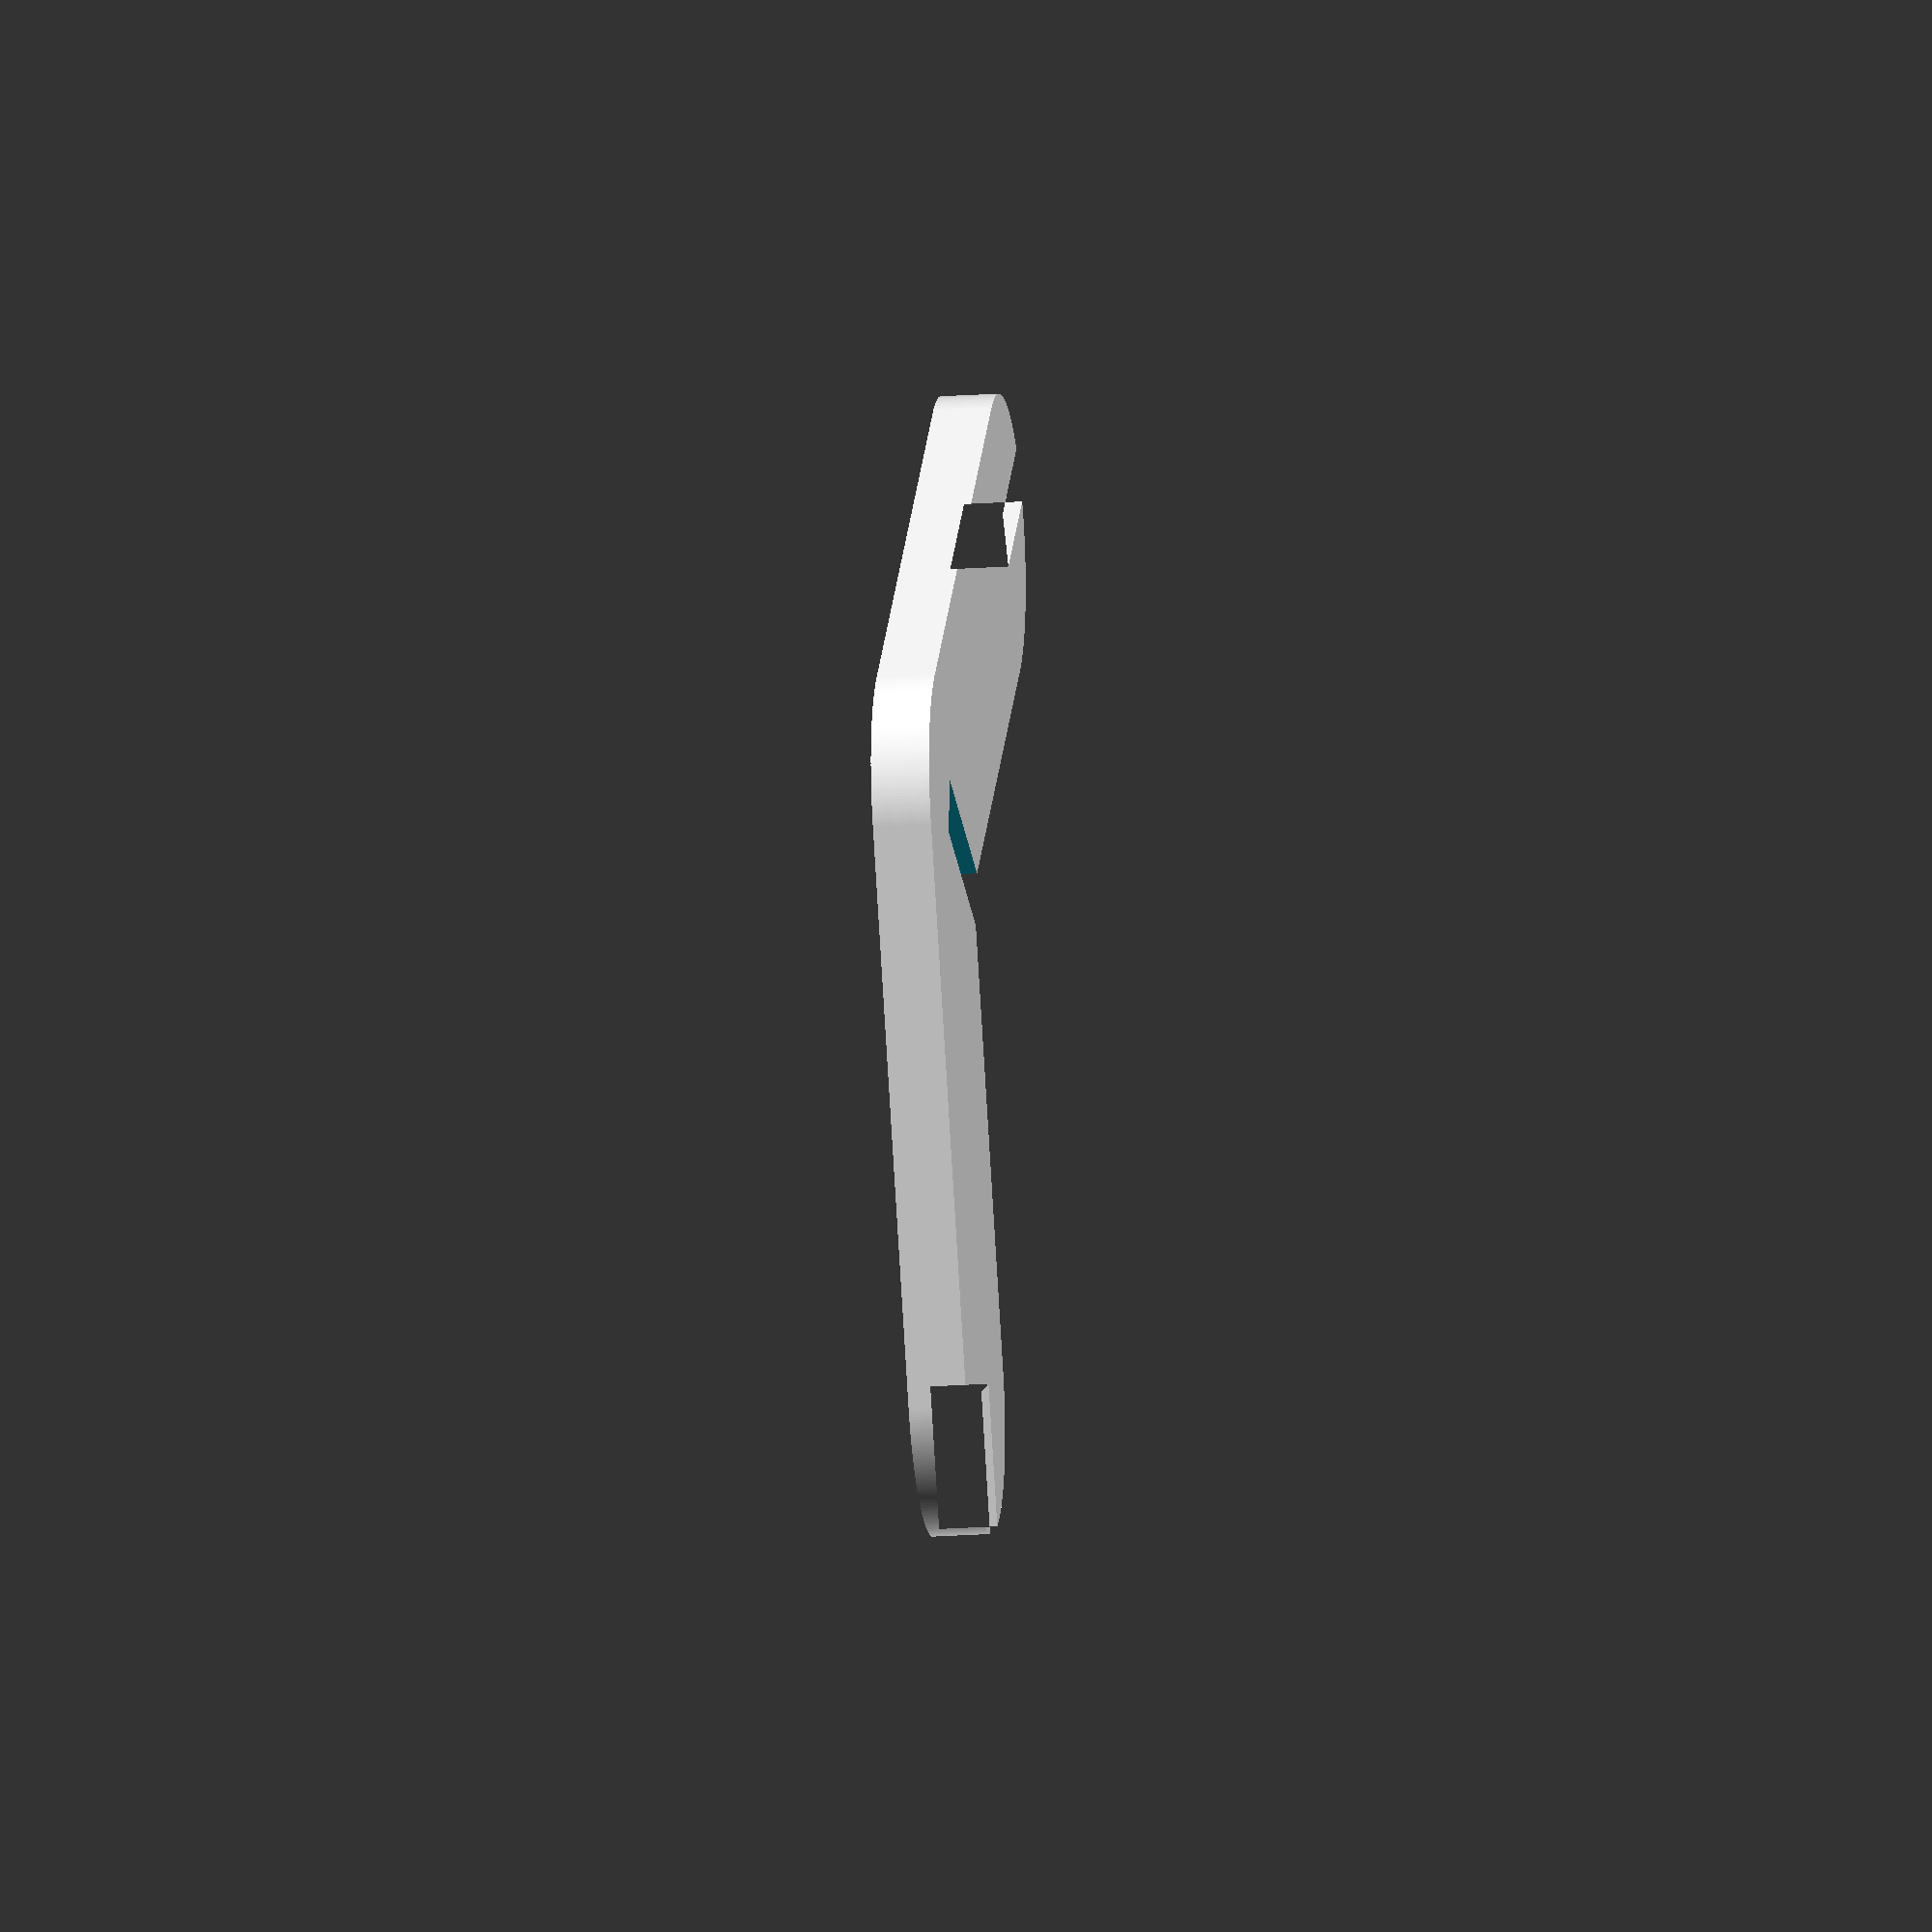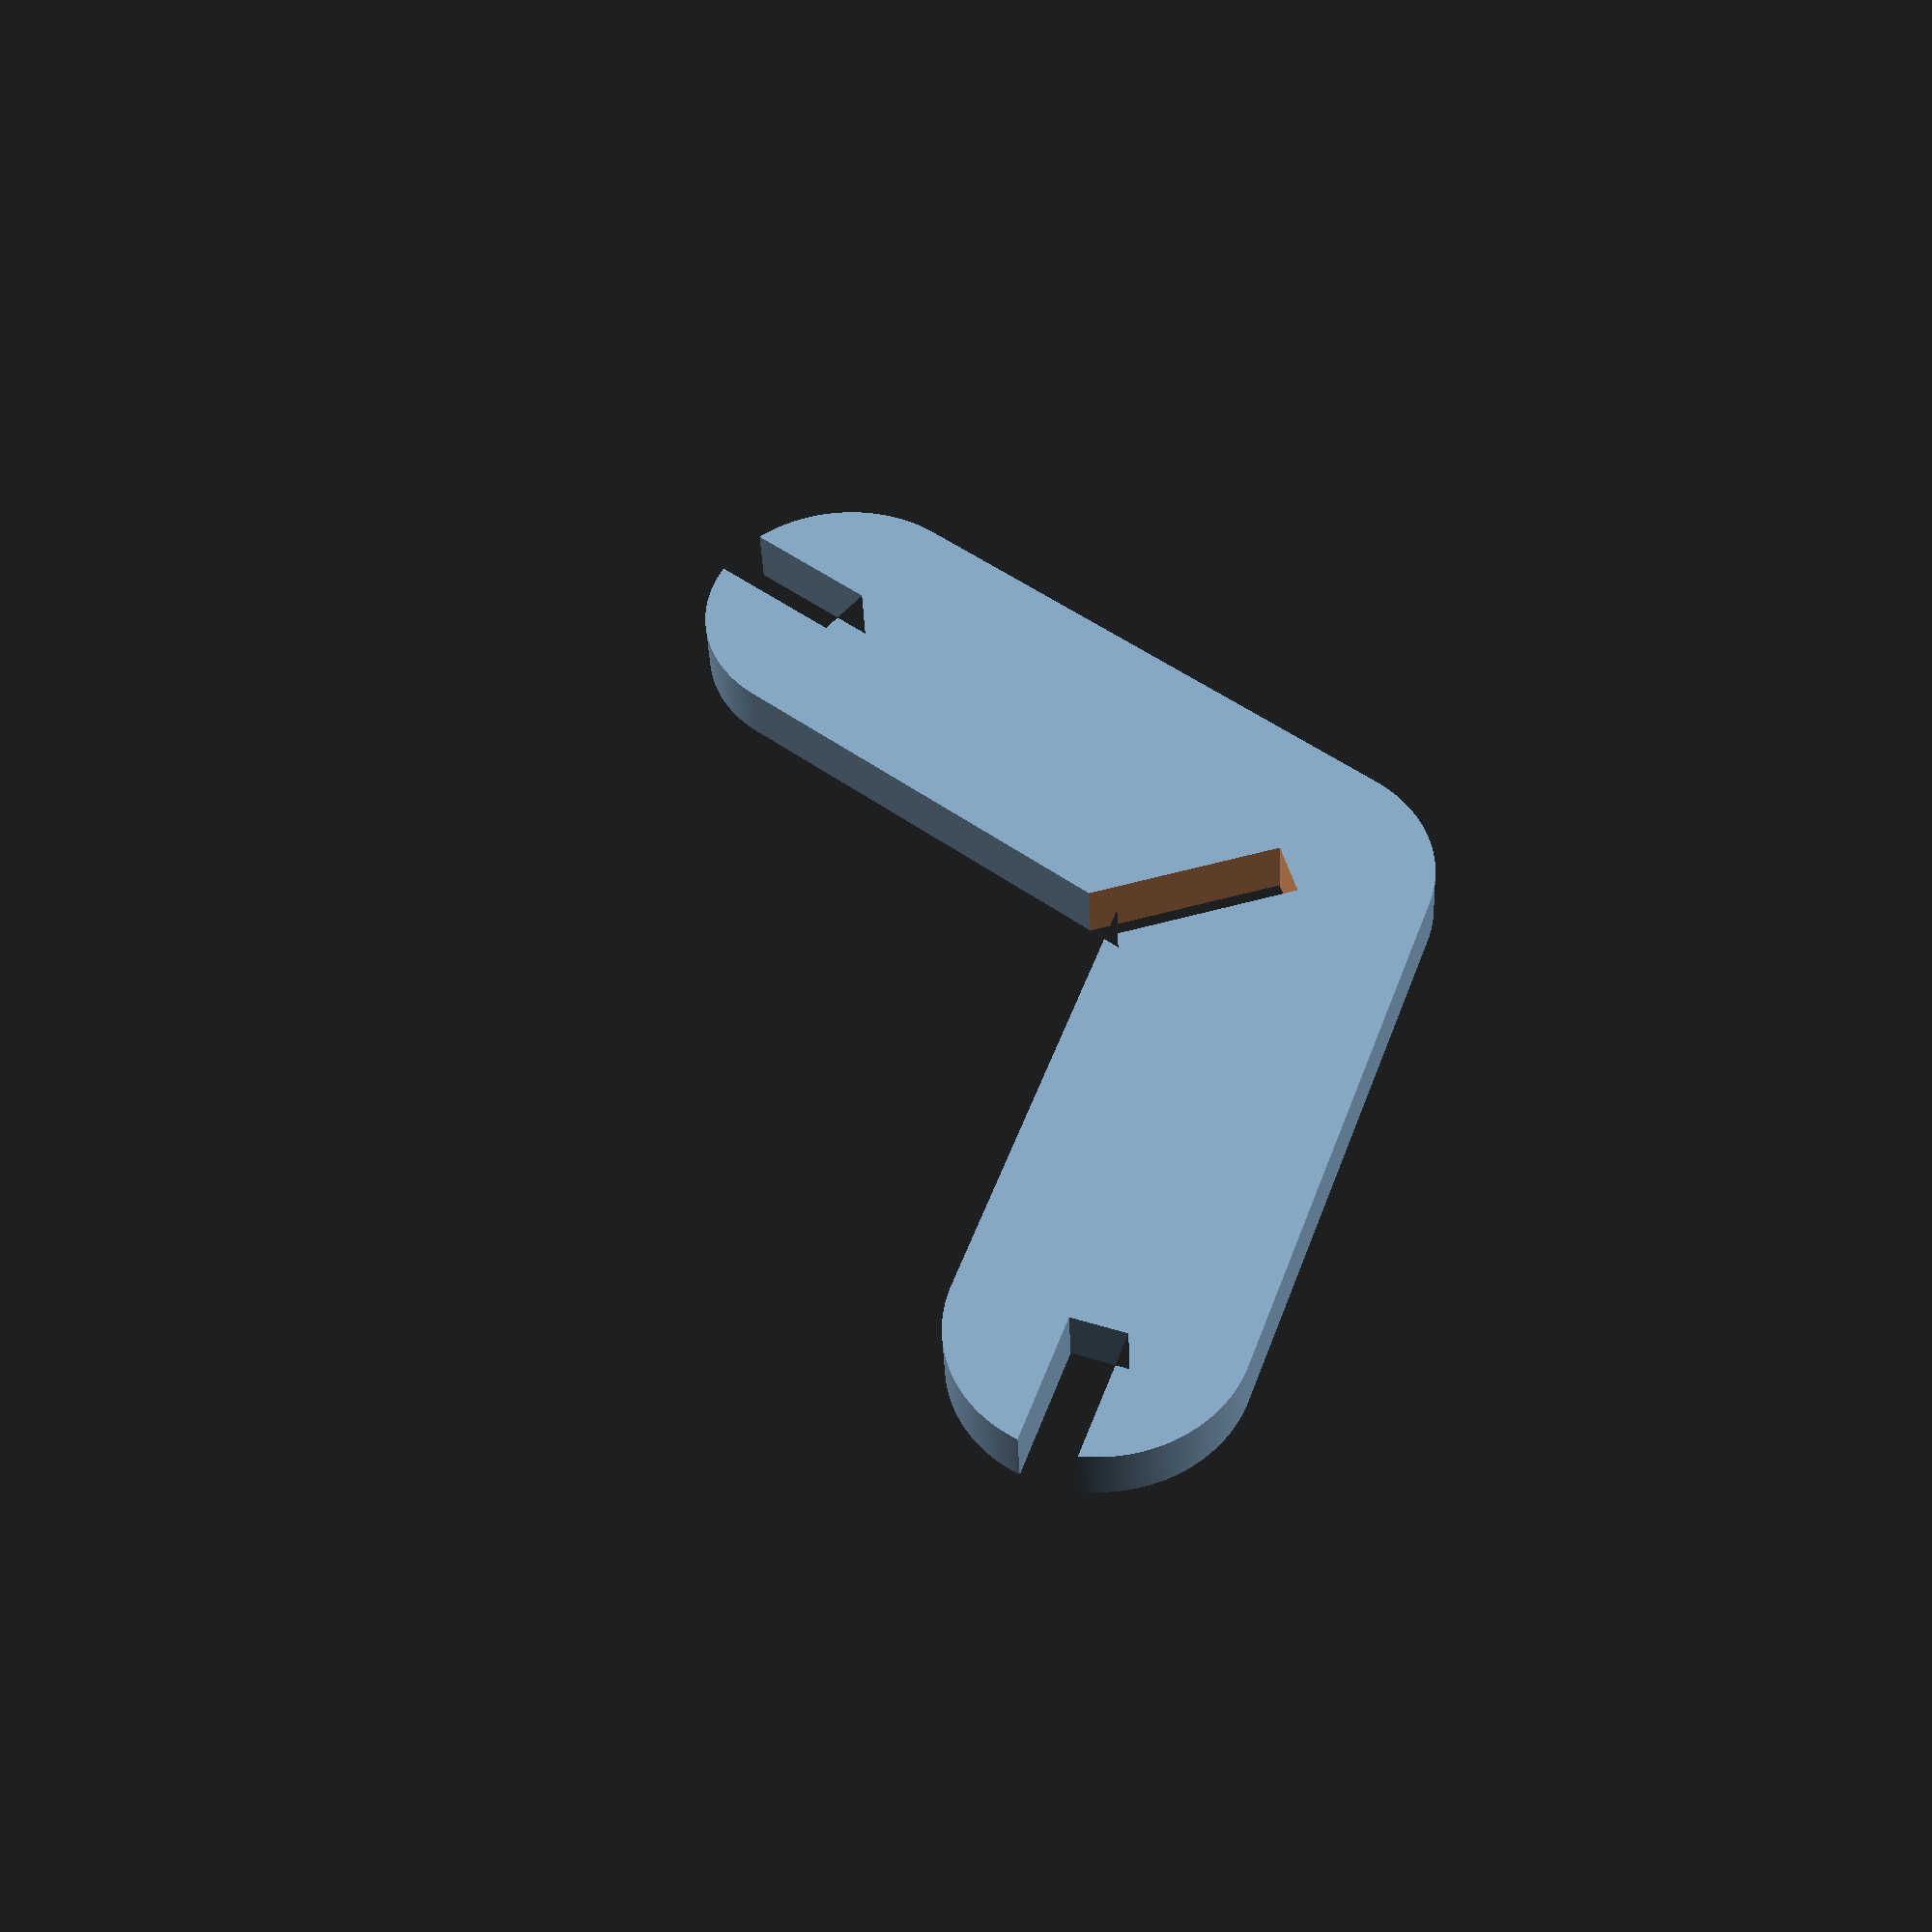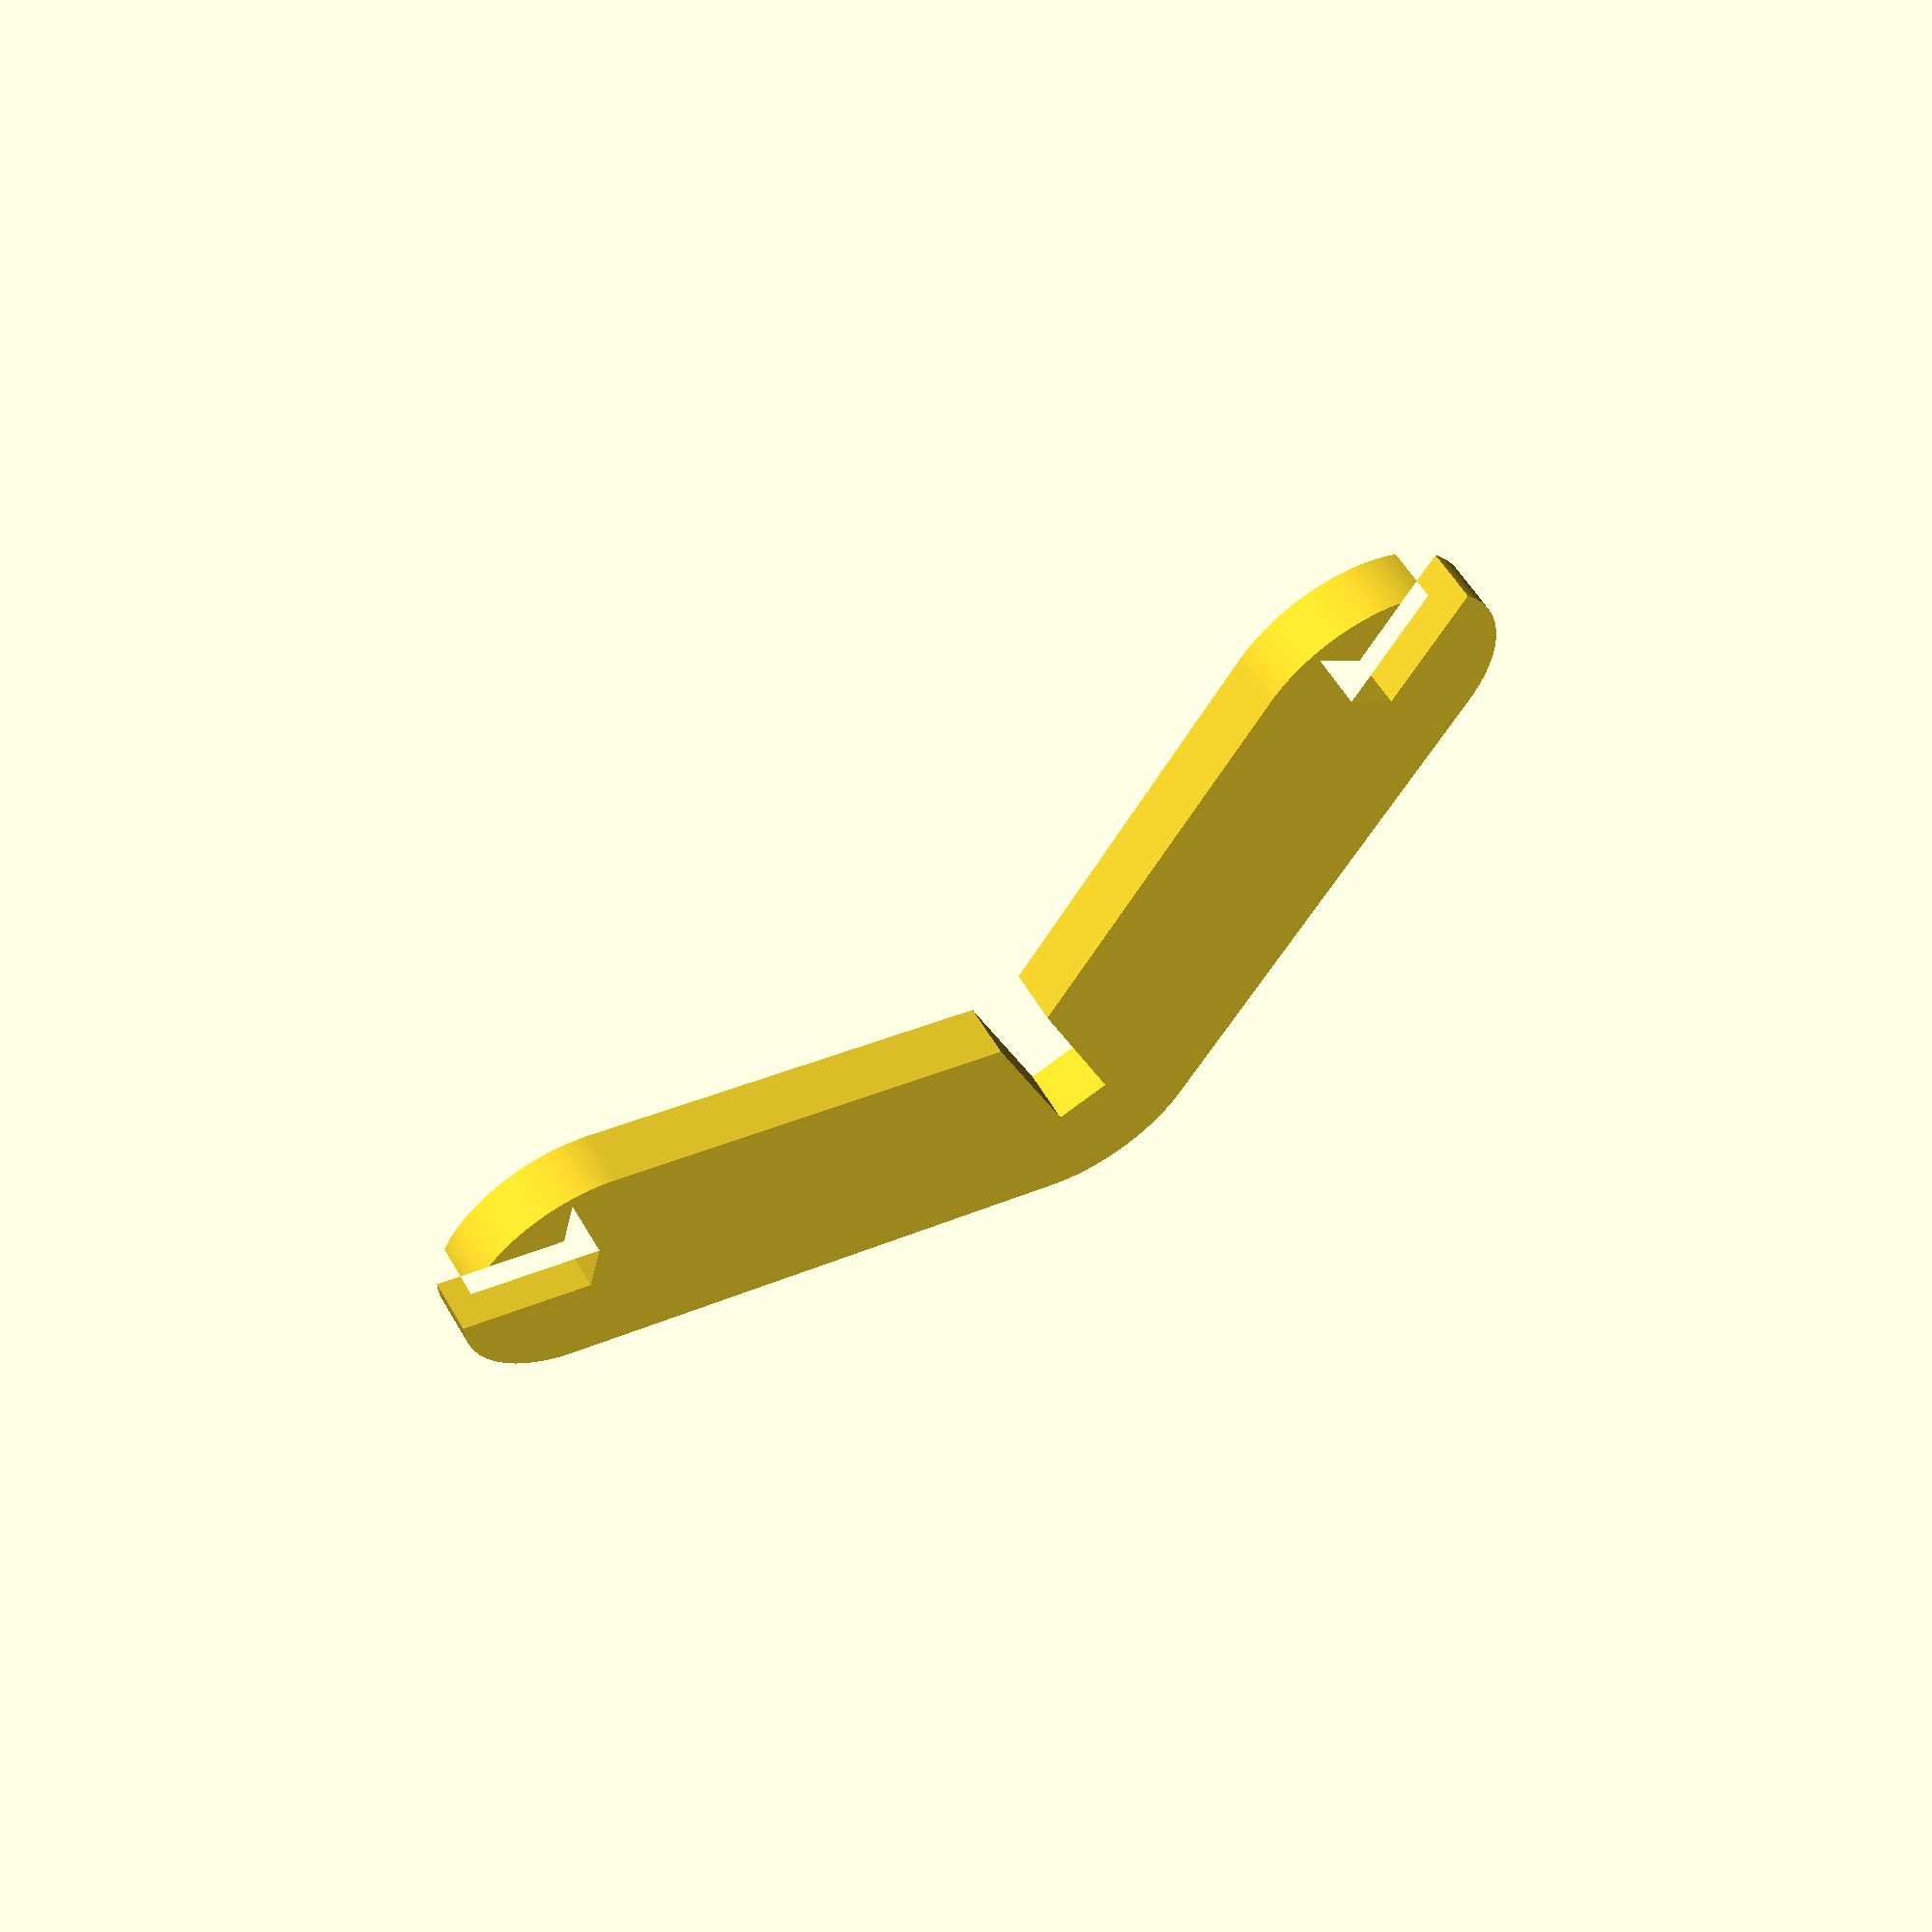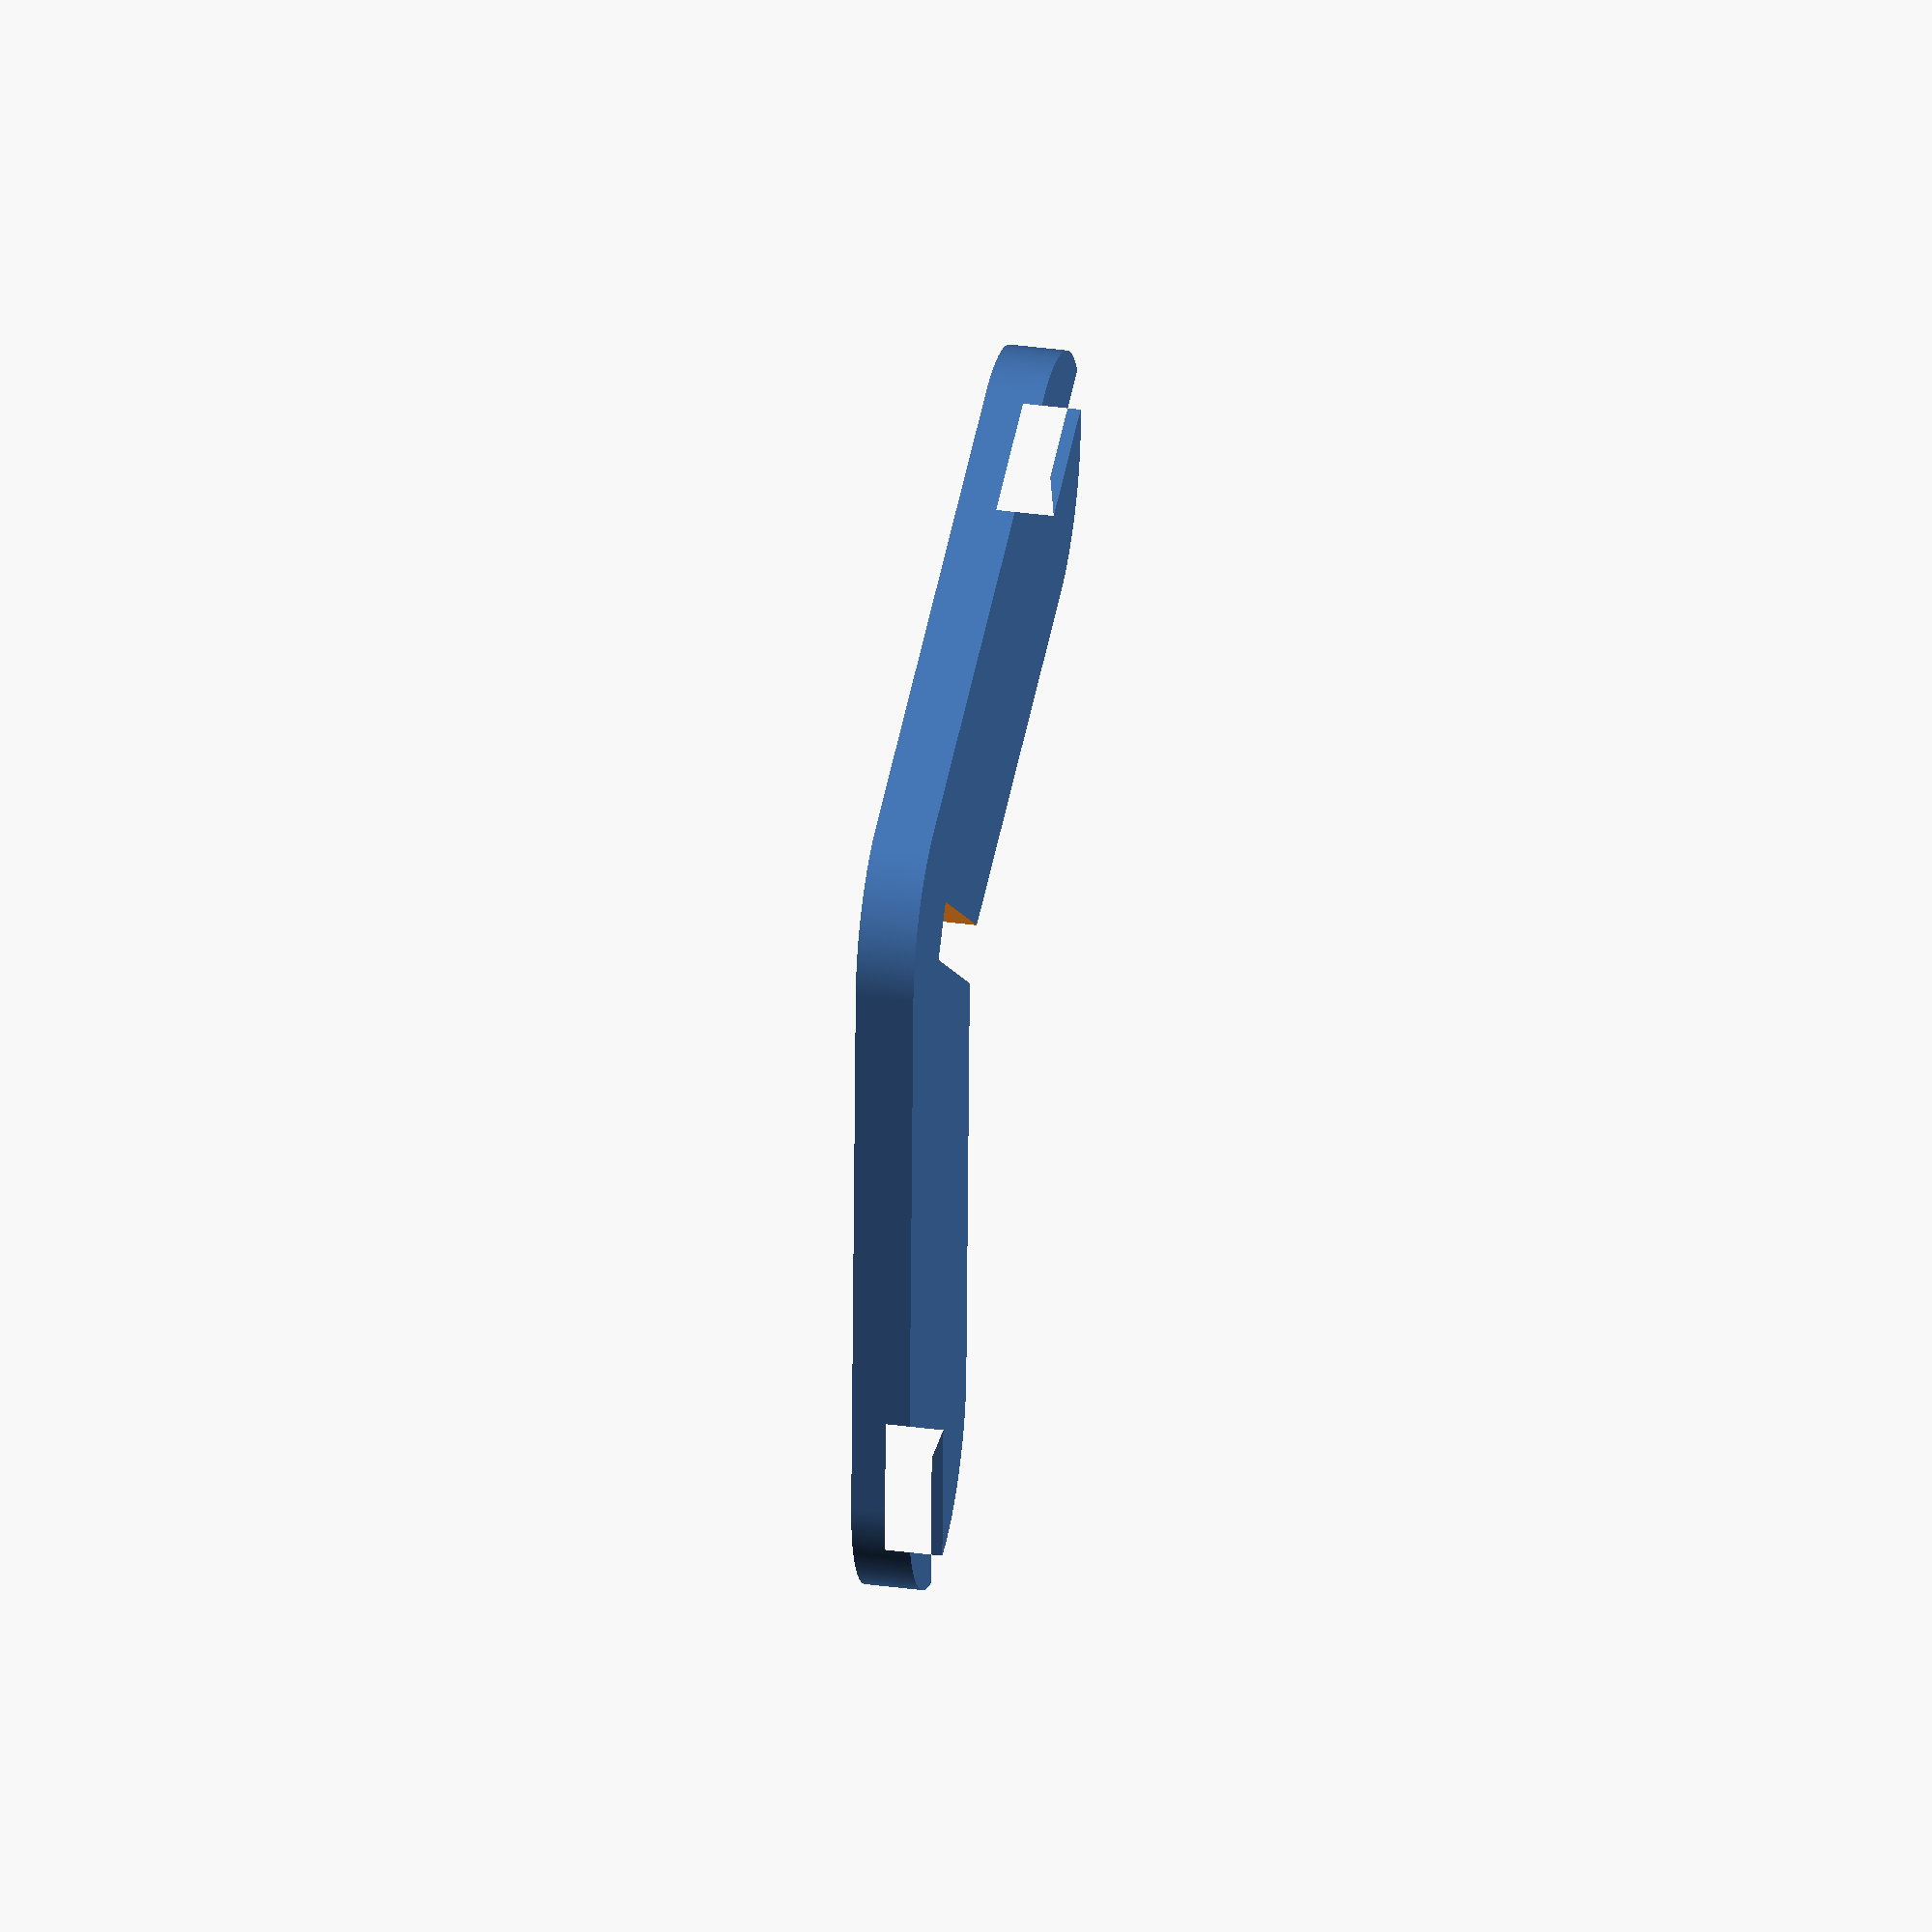
<openscad>
// --- BUILD TYPE ---

// 1: Strut
// 2: Connector
// 3: Both
PART = 1;

// --- CONFIG ---

LEN_STRUT = 20;
LEN_CON = 10;
WIDTH = 10;
HEIGHT = 2;

$fa = 0.01;
$fs = 0.1;

// --- BUILD ---

if (PART % 2 == 1)
  part();

if (floor(PART / 2) % 2 == 1)
  connector();

// --- STUFF ---

module leg() {
  difference() {
    hull() {
      circle(WIDTH/2);
      translate([LEN_STRUT, 0])
      circle(WIDTH / 2);
    }
    translate([LEN_STRUT + WIDTH / 2, 0])
    square([WIDTH, HEIGHT], center=true);
  }
}

module connector() {
  translate([0, WIDTH * 1.5, 0])
  rotate([0, 0, 90])
  linear_extrude(height=HEIGHT, center=true)
  difference() {
    hull() {
      circle(WIDTH / 2);
      translate([LEN_CON, 0])
      circle(WIDTH / 2);
    }
    translate([-WIDTH / 2, 0])
    square([WIDTH, HEIGHT], center=true);
    translate([LEN_CON + WIDTH / 2, 0])
    square([WIDTH, HEIGHT], center=true);
  }
}

module part() {
  a = acos(-1 / 3);
  difference() {
    rotate([0, 0, 90 - a / 2])
    linear_extrude(height=HEIGHT, center=true) {
      leg();
      rotate(a)
      leg();
    }
  translate([0, 5, 0])
  cube([HEIGHT, 10, 10], center=true);
  }
}



</openscad>
<views>
elev=19.0 azim=261.0 roll=97.9 proj=o view=solid
elev=219.2 azim=74.7 roll=177.5 proj=p view=wireframe
elev=123.6 azim=158.4 roll=209.8 proj=p view=wireframe
elev=148.7 azim=307.5 roll=258.7 proj=o view=solid
</views>
